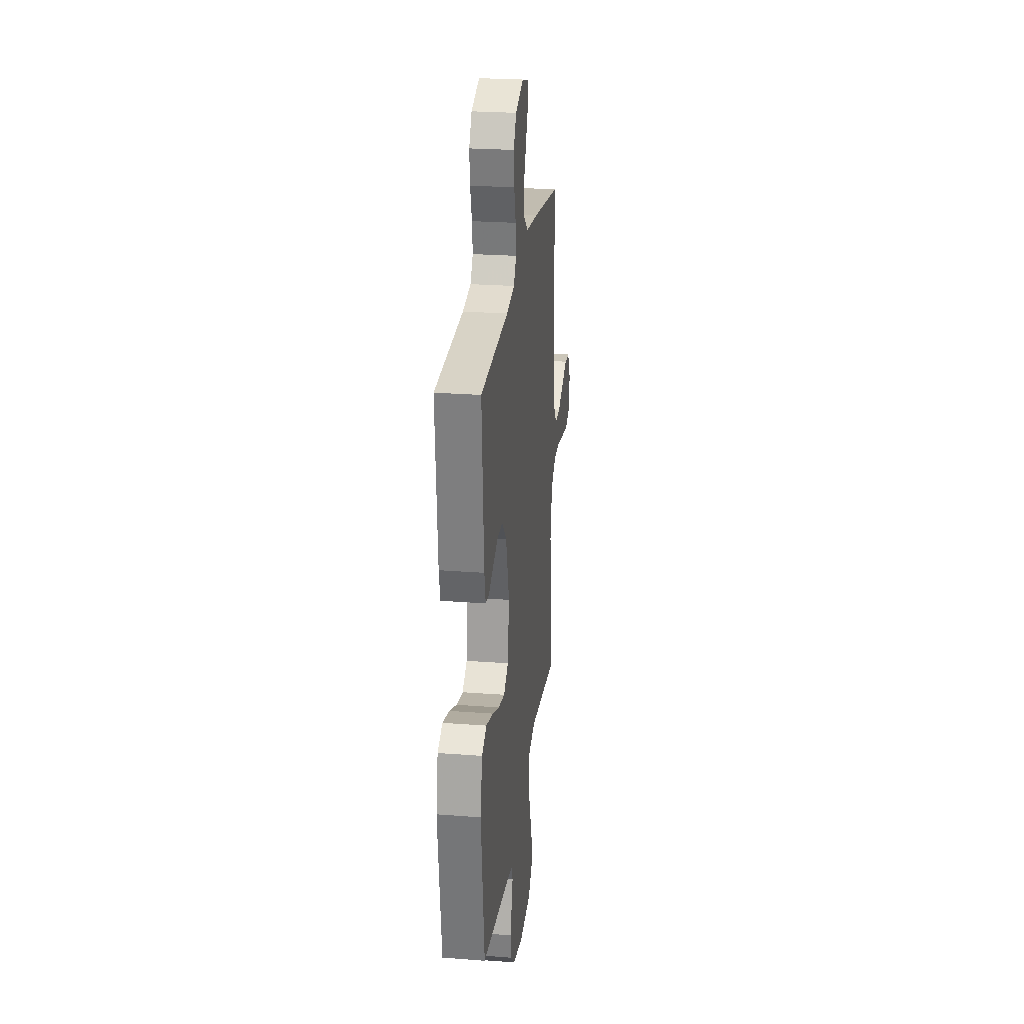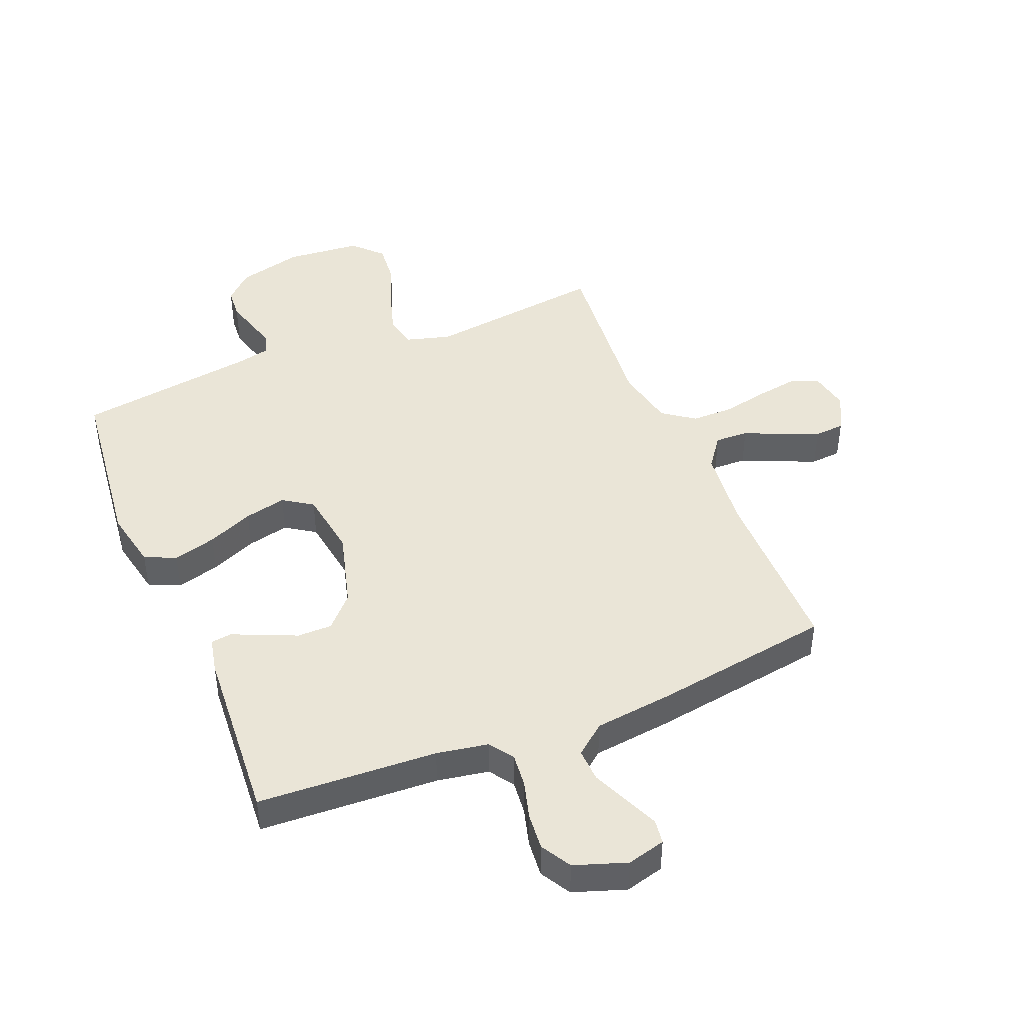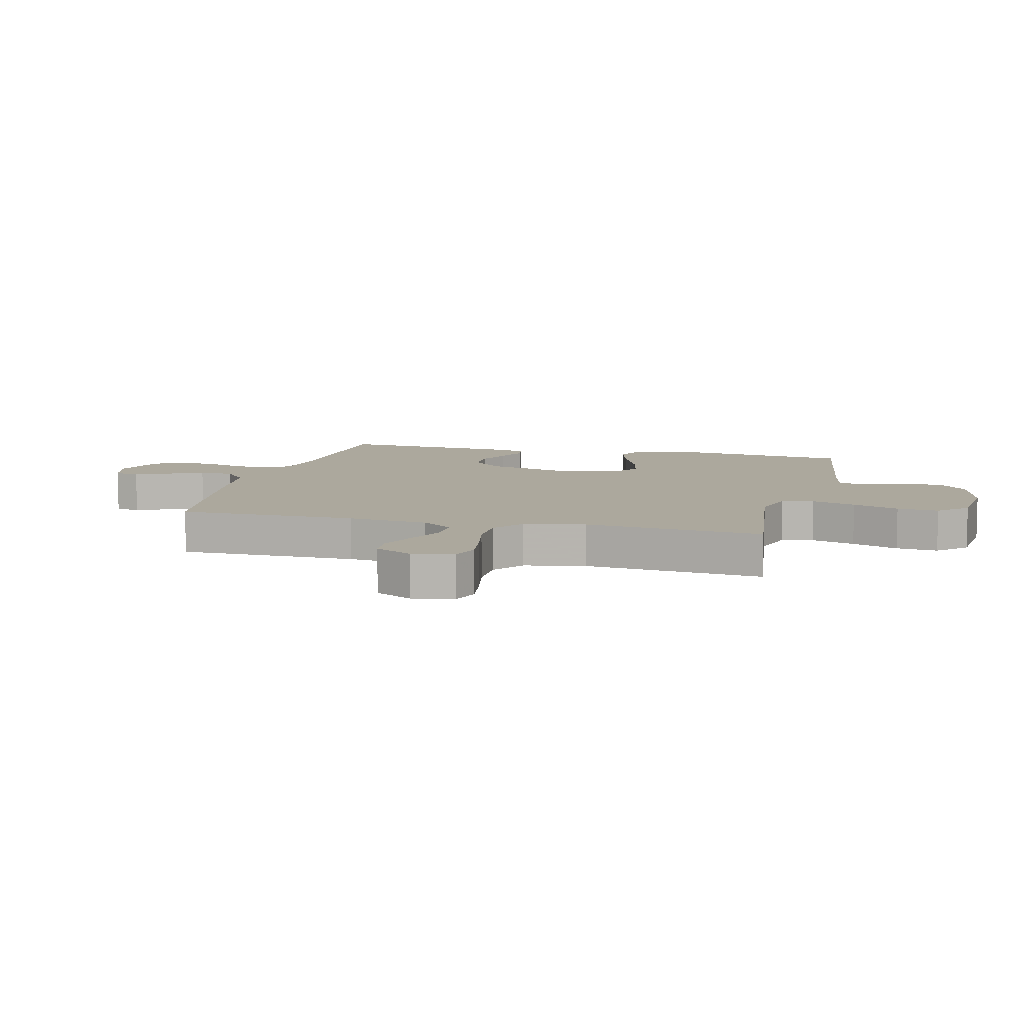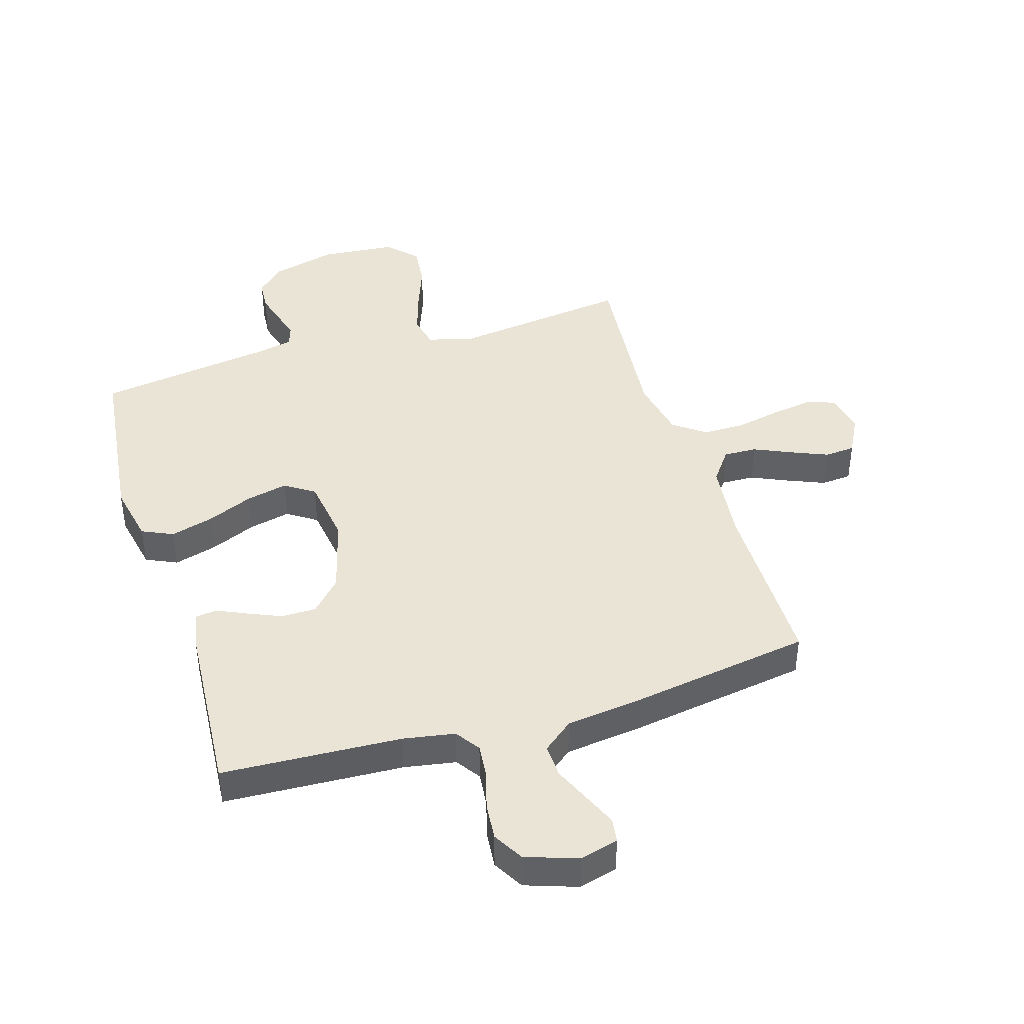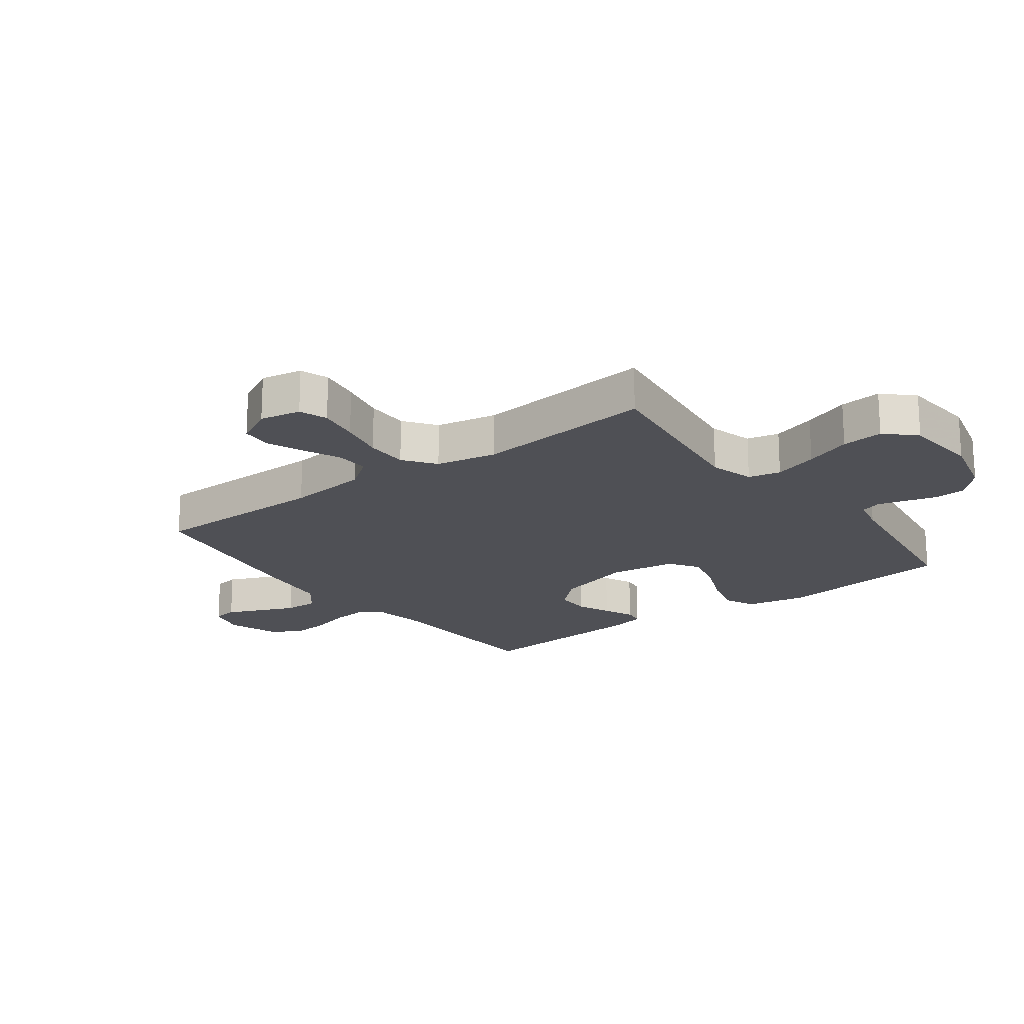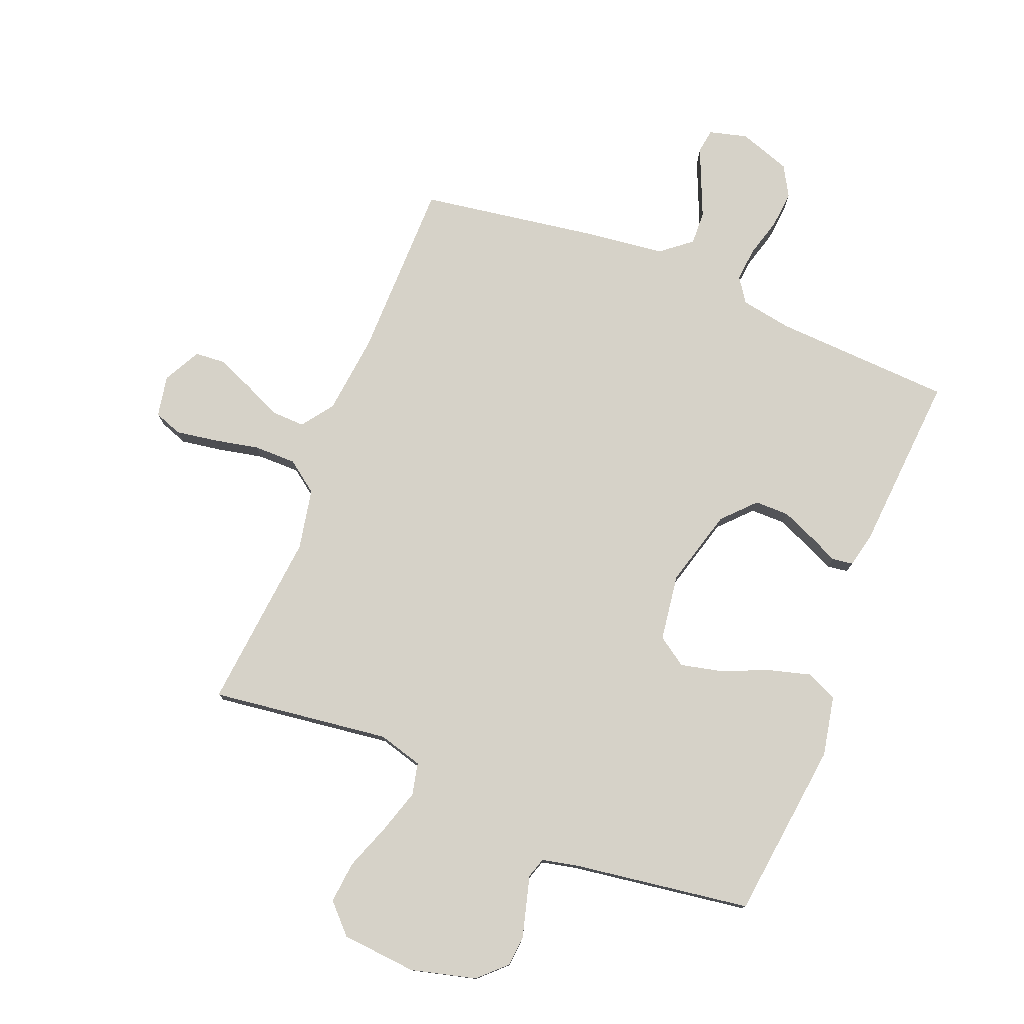
<metadata>
{"format":"obj","ext":"obj","renderer":"f3d","projection":"perspective","resolution":1024,"background":"white","views":[{"elev":25.3,"azim":-82.9,"up":"+Z"},{"elev":44.2,"azim":-22.4,"up":"+Y"},{"elev":8.6,"azim":104.1,"up":"+Y"},{"elev":42.4,"azim":-17.1,"up":"+Y"},{"elev":-19.3,"azim":126.8,"up":"+Y"},{"elev":77.7,"azim":-158.2,"up":"+Y"}]}
</metadata>
<code>
v 0.5 0.07 -0.5
v 0.2 0.07 -0.461
v 0.125 0.07 -0.482
v 0.113 0.07 -0.536
v 0.136 0.07 -0.61
v 0.165 0.07 -0.688
v 0.172 0.07 -0.758
v 0.126 0.07 -0.806
v 0 0.07 -0.817
v -0.109 0.07 -0.789
v -0.155 0.07 -0.745
v -0.159 0.07 -0.693
v -0.144 0.07 -0.639
v -0.131 0.07 -0.591
v -0.142 0.07 -0.557
v -0.2 0.07 -0.544
v -0.5 0.07 -0.5
v -0.536 0.07 -0.2
v -0.516 0.07 -0.1
v -0.464 0.07 -0.076
v -0.392 0.07 -0.096
v -0.315 0.07 -0.129
v -0.245 0.07 -0.145
v -0.196 0.07 -0.112
v -0.18 0.07 0
v -0.216 0.07 0.13
v -0.266 0.07 0.183
v -0.324 0.07 0.183
v -0.38 0.07 0.159
v -0.43 0.07 0.136
v -0.465 0.07 0.141
v -0.478 0.07 0.2
v -0.5 0.07 0.5
v -0.2 0.07 0.515
v -0.114 0.07 0.53
v -0.086 0.07 0.571
v -0.092 0.07 0.628
v -0.11 0.07 0.692
v -0.116 0.07 0.754
v -0.087 0.07 0.805
v 0 0.07 0.835
v 0.064 0.07 0.818
v 0.07 0.07 0.777
v 0.046 0.07 0.721
v 0.02 0.07 0.66
v 0.018 0.07 0.604
v 0.069 0.07 0.563
v 0.2 0.07 0.547
v 0.5 0.07 0.5
v 0.502 0.07 0.2
v 0.517 0.07 0.064
v 0.556 0.07 0.011
v 0.612 0.07 0.013
v 0.674 0.07 0.041
v 0.736 0.07 0.067
v 0.787 0.07 0.063
v 0.82 0.07 0
v 0.807 0.07 -0.069
v 0.76 0.07 -0.086
v 0.691 0.07 -0.075
v 0.615 0.07 -0.059
v 0.544 0.07 -0.059
v 0.491 0.07 -0.098
v 0.471 0.07 -0.2
v 0.5 0 -0.5
v 0.2 0 -0.461
v 0.125 0 -0.482
v 0.113 0 -0.536
v 0.136 0 -0.61
v 0.165 0 -0.688
v 0.172 0 -0.758
v 0.126 0 -0.806
v 0 0 -0.817
v -0.109 0 -0.789
v -0.155 0 -0.745
v -0.159 0 -0.693
v -0.144 0 -0.639
v -0.131 0 -0.591
v -0.142 0 -0.557
v -0.2 0 -0.544
v -0.5 0 -0.5
v -0.536 0 -0.2
v -0.516 0 -0.1
v -0.464 0 -0.076
v -0.392 0 -0.096
v -0.315 0 -0.129
v -0.245 0 -0.145
v -0.196 0 -0.112
v -0.18 0 0
v -0.216 0 0.13
v -0.266 0 0.183
v -0.324 0 0.183
v -0.38 0 0.159
v -0.43 0 0.136
v -0.465 0 0.141
v -0.478 0 0.2
v -0.5 0 0.5
v -0.2 0 0.515
v -0.114 0 0.53
v -0.086 0 0.571
v -0.092 0 0.628
v -0.11 0 0.692
v -0.116 0 0.754
v -0.087 0 0.805
v 0 0 0.835
v 0.064 0 0.818
v 0.07 0 0.777
v 0.046 0 0.721
v 0.02 0 0.66
v 0.018 0 0.604
v 0.069 0 0.563
v 0.2 0 0.547
v 0.5 0 0.5
v 0.502 0 0.2
v 0.517 0 0.064
v 0.556 0 0.011
v 0.612 0 0.013
v 0.674 0 0.041
v 0.736 0 0.067
v 0.787 0 0.063
v 0.82 0 0
v 0.807 0 -0.069
v 0.76 0 -0.086
v 0.691 0 -0.075
v 0.615 0 -0.059
v 0.544 0 -0.059
v 0.491 0 -0.098
v 0.471 0 -0.2
f 59 60 61
f 58 59 61
f 57 58 61
f 56 57 61
f 55 56 61
f 54 55 61
f 53 54 61
f 52 53 61 62
f 51 52 62 63
f 47 48 49 50
f 51 63 64
f 50 51 64
f 47 50 64
f 46 47 64
f 42 43 44
f 41 42 44
f 40 41 44
f 39 40 44
f 38 39 44
f 37 38 44
f 36 37 44 45
f 35 36 45 46
f 32 33 34
f 31 32 34
f 30 31 34
f 29 30 34
f 28 29 34 35
f 27 28 35 46
f 20 21 22
f 19 20 22
f 18 19 22
f 17 18 22
f 16 17 22
f 15 16 22 23
f 14 15 23 24
f 11 12 13
f 10 11 13
f 9 10 13
f 8 9 13
f 7 8 13
f 6 7 13
f 5 6 13
f 4 5 13 14
f 14 24 25
f 4 14 25
f 3 4 25
f 46 64 1
f 27 46 1
f 26 27 1
f 2 3 25 26
f 1 2 26
f 125 124 123
f 125 123 122
f 125 122 121
f 125 121 120
f 125 120 119
f 125 119 118
f 125 118 117
f 126 125 117 116
f 127 126 116 115
f 114 113 112 111
f 128 127 115
f 128 115 114
f 128 114 111
f 128 111 110
f 108 107 106
f 108 106 105
f 108 105 104
f 108 104 103
f 108 103 102
f 108 102 101
f 109 108 101 100
f 110 109 100 99
f 98 97 96
f 98 96 95
f 98 95 94
f 98 94 93
f 99 98 93 92
f 110 99 92 91
f 86 85 84
f 86 84 83
f 86 83 82
f 86 82 81
f 86 81 80
f 87 86 80 79
f 88 87 79 78
f 77 76 75
f 77 75 74
f 77 74 73
f 77 73 72
f 77 72 71
f 77 71 70
f 77 70 69
f 78 77 69 68
f 89 88 78
f 89 78 68
f 89 68 67
f 65 128 110
f 65 110 91
f 65 91 90
f 90 89 67 66
f 90 66 65
f 1 65 66 2
f 2 66 67 3
f 3 67 68 4
f 4 68 69 5
f 5 69 70 6
f 6 70 71 7
f 7 71 72 8
f 8 72 73 9
f 9 73 74 10
f 10 74 75 11
f 11 75 76 12
f 12 76 77 13
f 13 77 78 14
f 14 78 79 15
f 15 79 80 16
f 16 80 81 17
f 17 81 82 18
f 18 82 83 19
f 19 83 84 20
f 20 84 85 21
f 21 85 86 22
f 22 86 87 23
f 23 87 88 24
f 24 88 89 25
f 25 89 90 26
f 26 90 91 27
f 27 91 92 28
f 28 92 93 29
f 29 93 94 30
f 30 94 95 31
f 31 95 96 32
f 32 96 97 33
f 33 97 98 34
f 34 98 99 35
f 35 99 100 36
f 36 100 101 37
f 37 101 102 38
f 38 102 103 39
f 39 103 104 40
f 40 104 105 41
f 41 105 106 42
f 42 106 107 43
f 43 107 108 44
f 44 108 109 45
f 45 109 110 46
f 46 110 111 47
f 47 111 112 48
f 48 112 113 49
f 49 113 114 50
f 50 114 115 51
f 51 115 116 52
f 52 116 117 53
f 53 117 118 54
f 54 118 119 55
f 55 119 120 56
f 56 120 121 57
f 57 121 122 58
f 58 122 123 59
f 59 123 124 60
f 60 124 125 61
f 61 125 126 62
f 62 126 127 63
f 63 127 128 64
f 64 128 65 1

</code>
